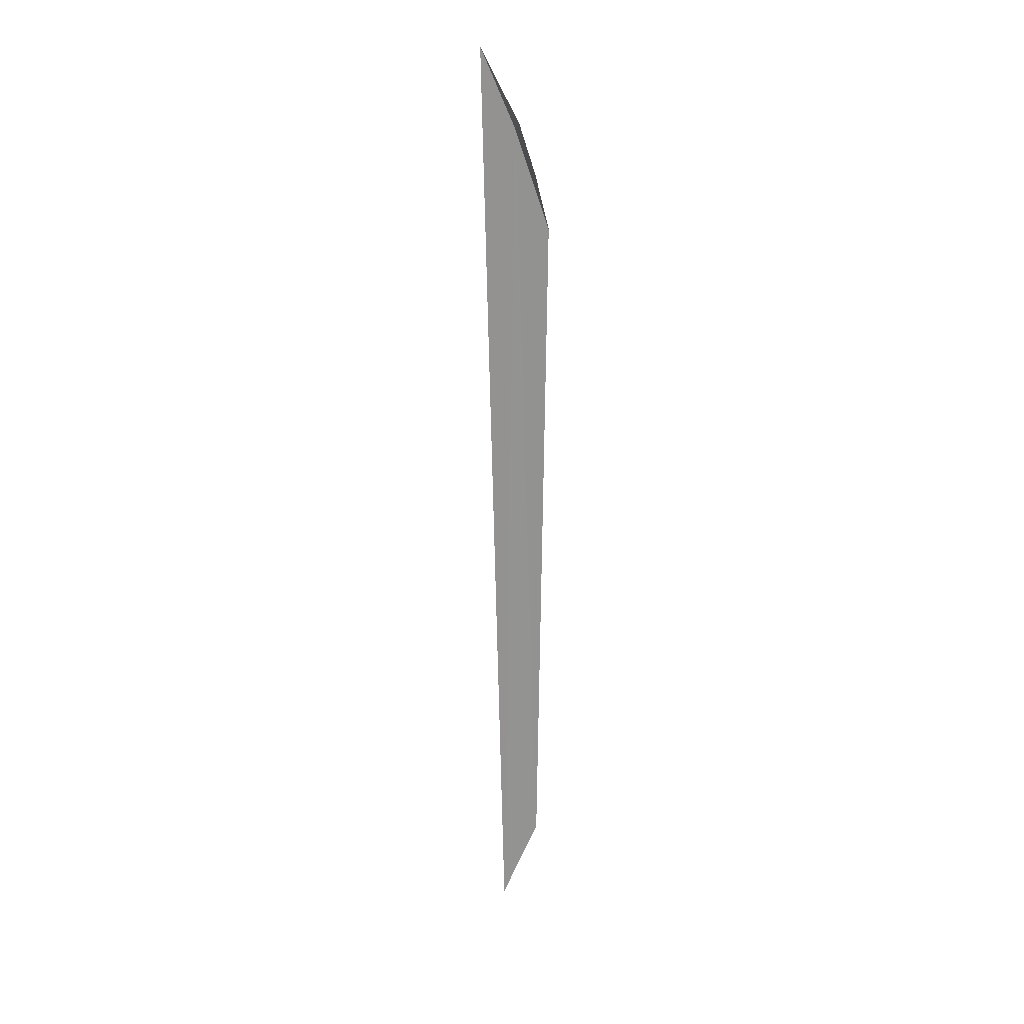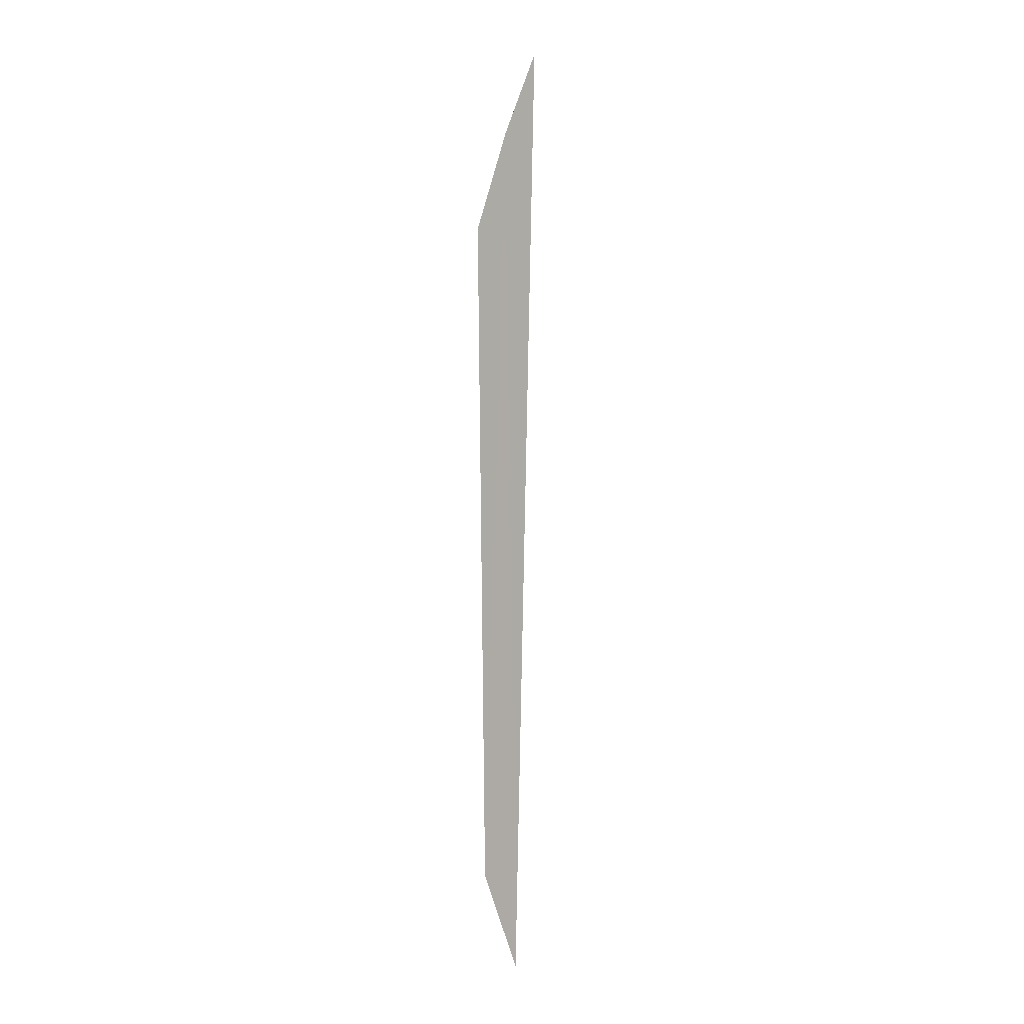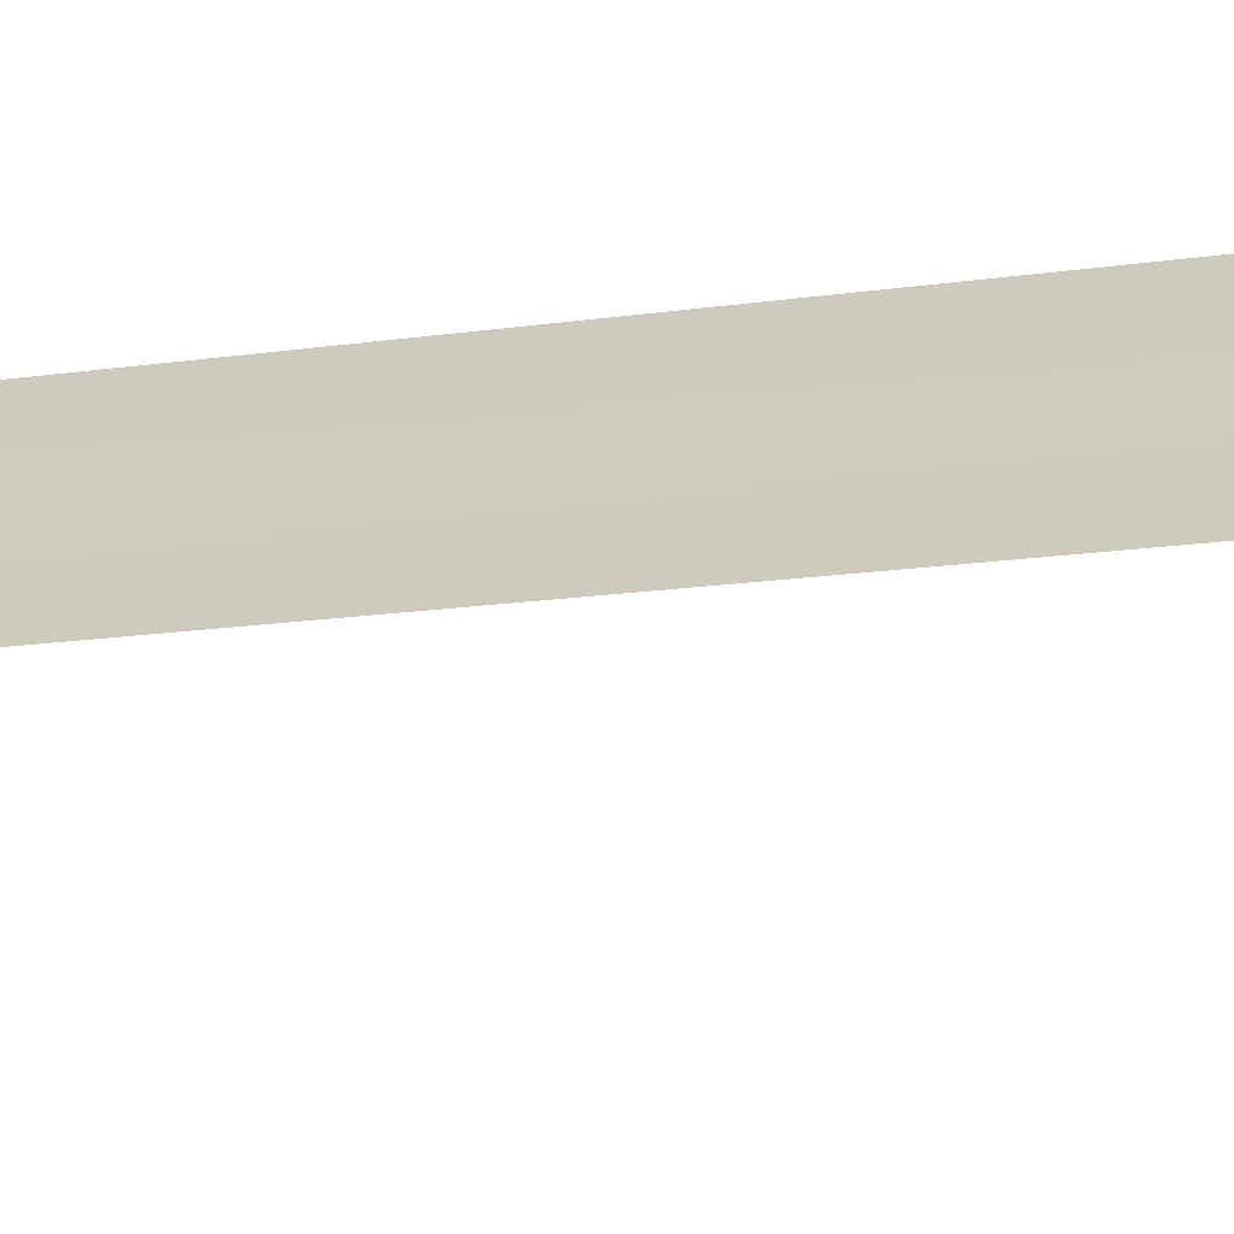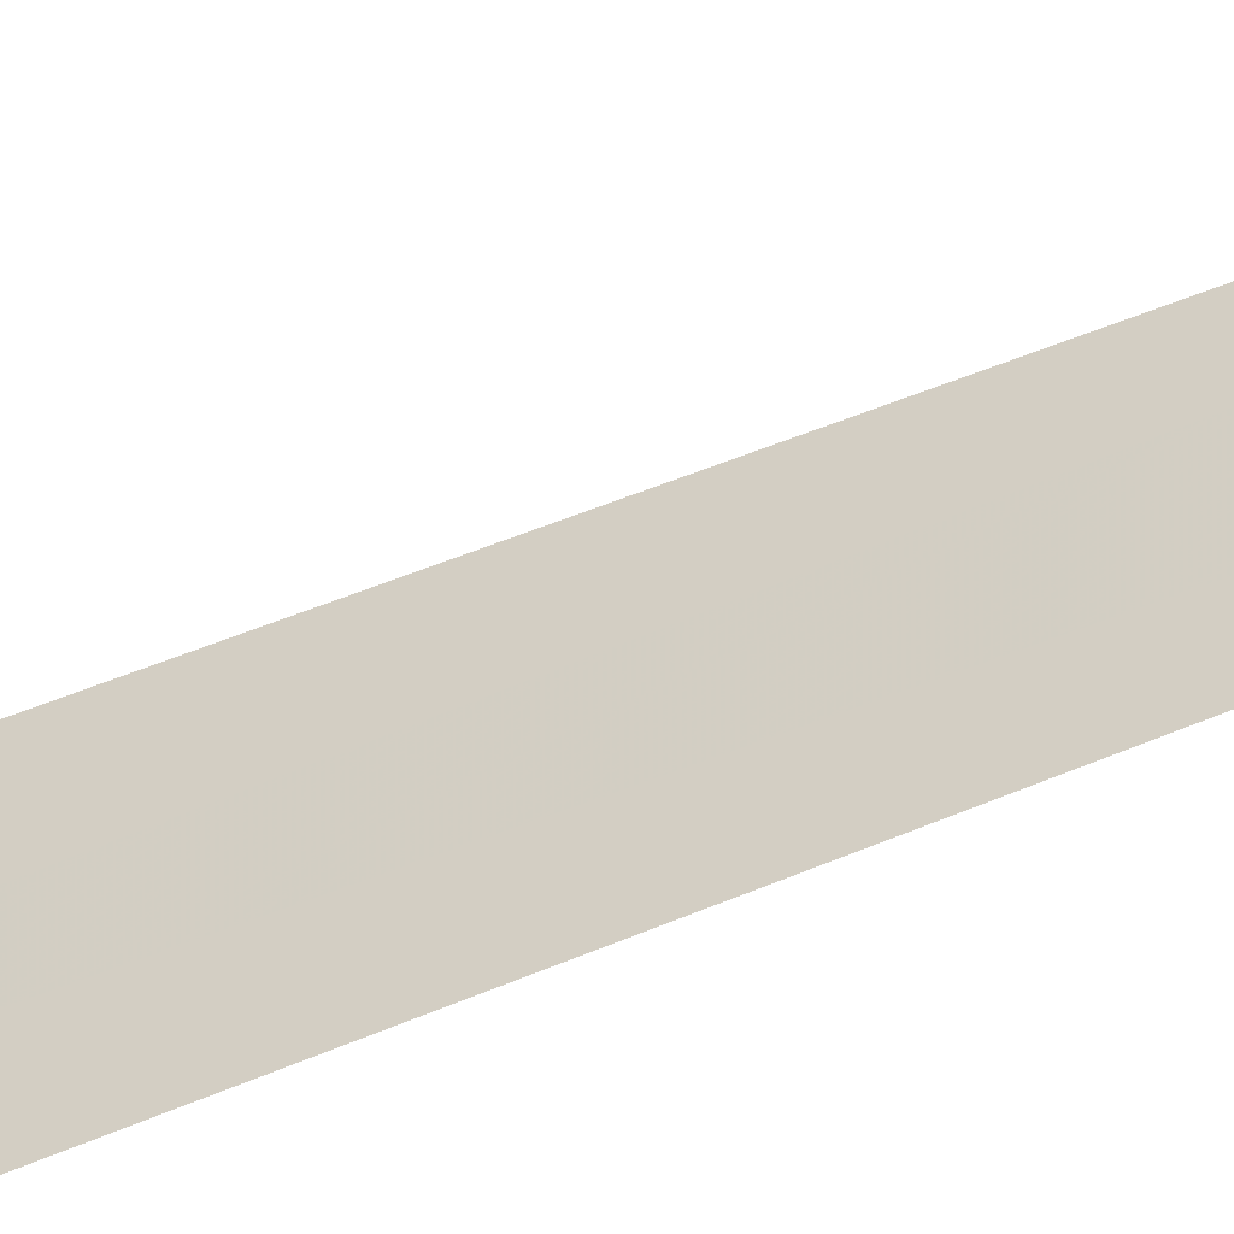
<metadata>
{"format":"obj","ext":"obj","renderer":"f3d","projection":"perspective","resolution":1024,"background":"white","views":[{"elev":20.6,"azim":-77.0,"up":"+Y"},{"elev":0.2,"azim":120.7,"up":"+Y"},{"elev":-65.0,"azim":96.1,"up":"+Z"},{"elev":-48.1,"azim":-63.9,"up":"+Z"}]}
</metadata>
<code>
v -7.671 8.553 10.25
v -7.671 9.707 9.731
v -7.666 -4.508 10.07
v -8.061 8.67 10.41
v -7.661 -3.159 10.63
v -8.025 7.942 10.64
v -7.671 7.083 10.77
f 1 4 2
f 1 3 5
f 1 6 4
f 1 5 7
f 1 7 6
f 1 2 3

</code>
